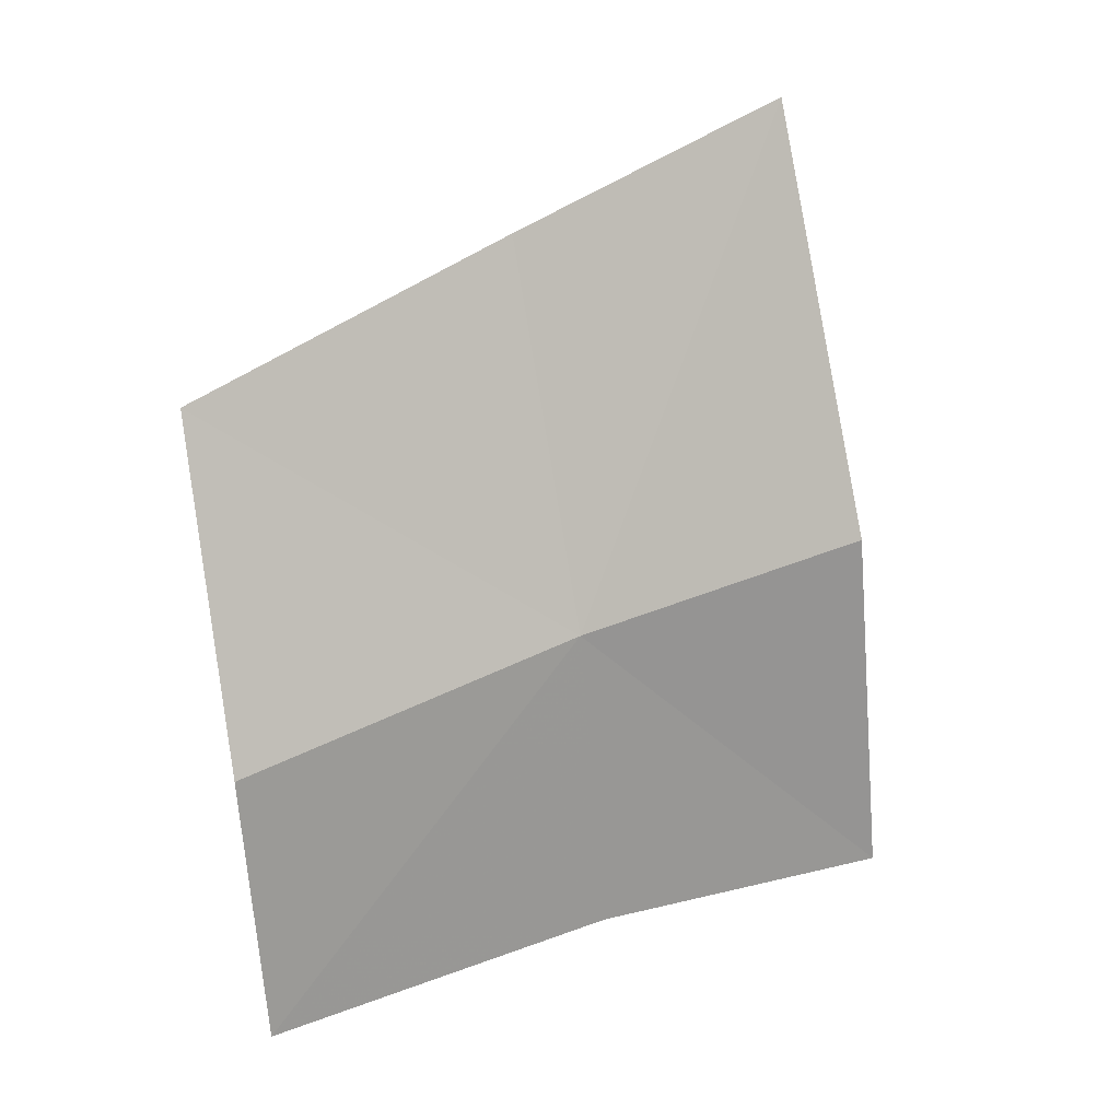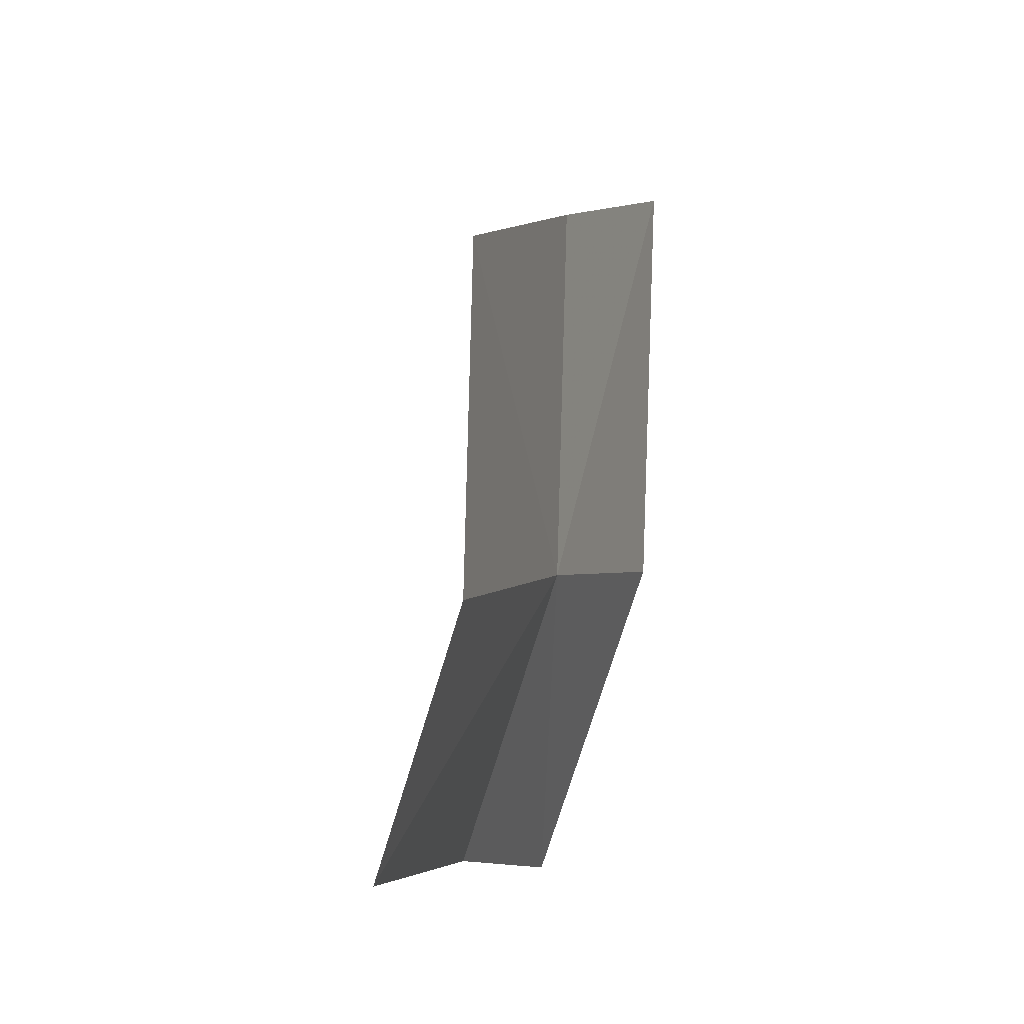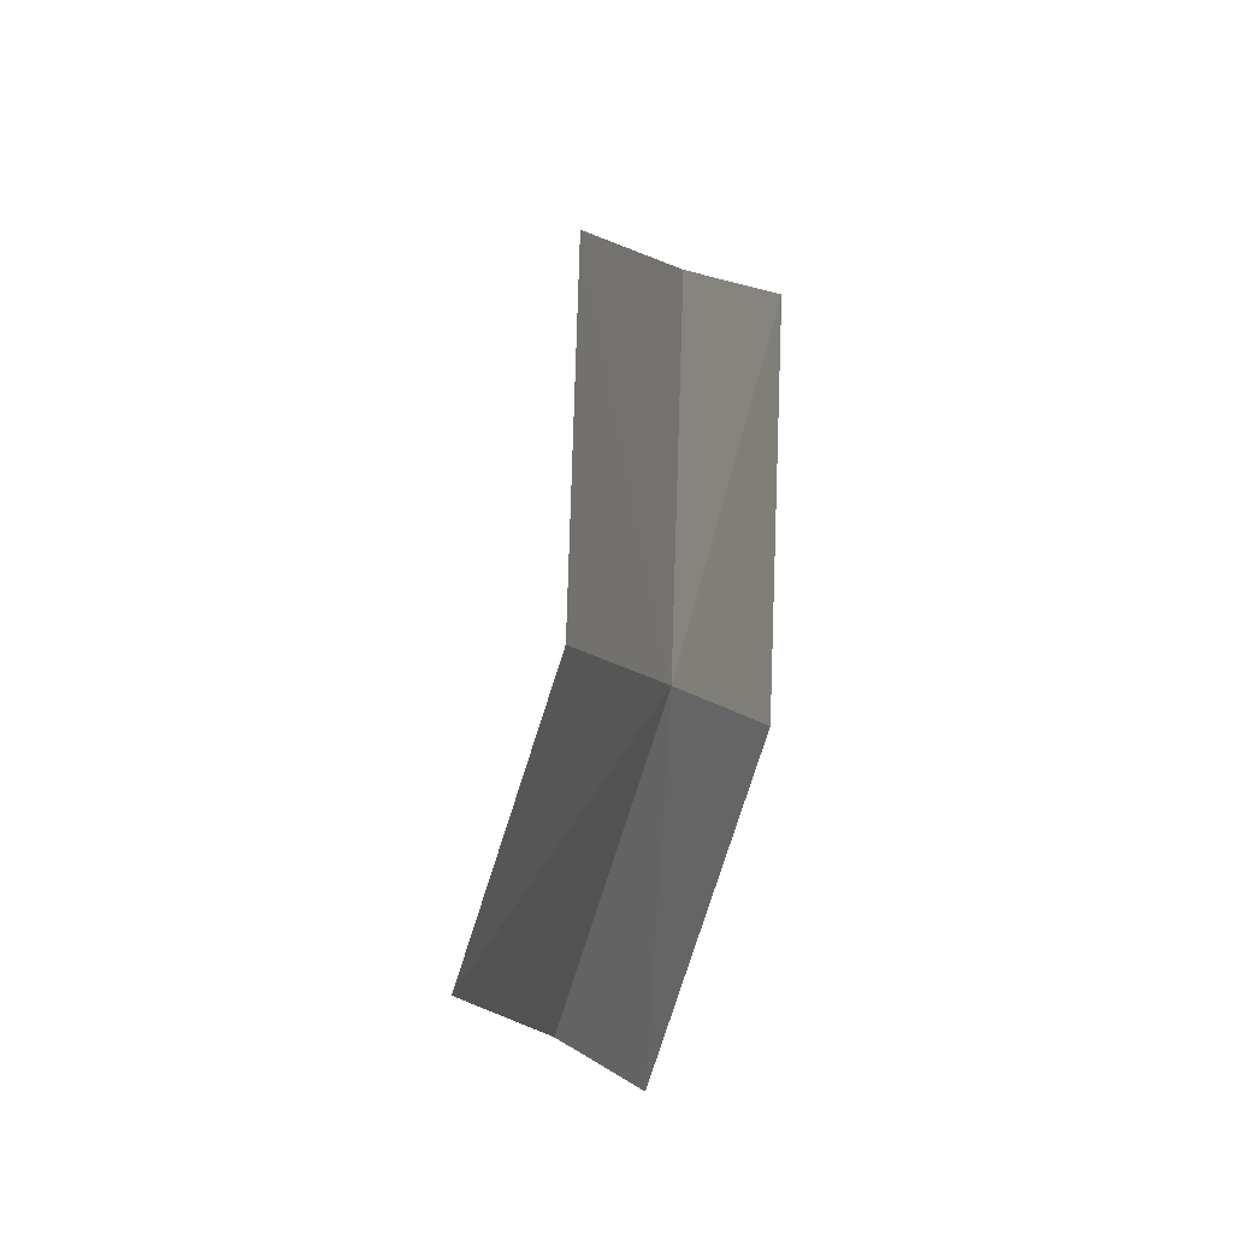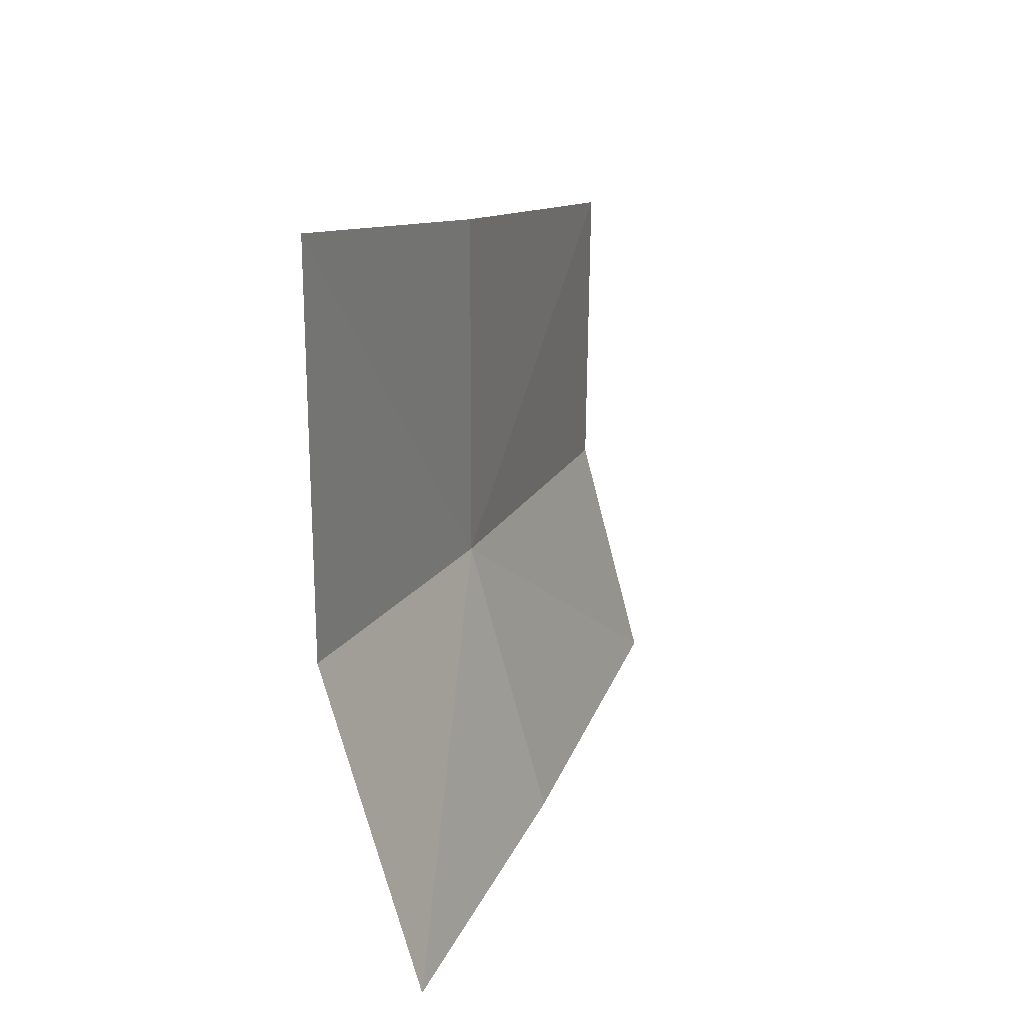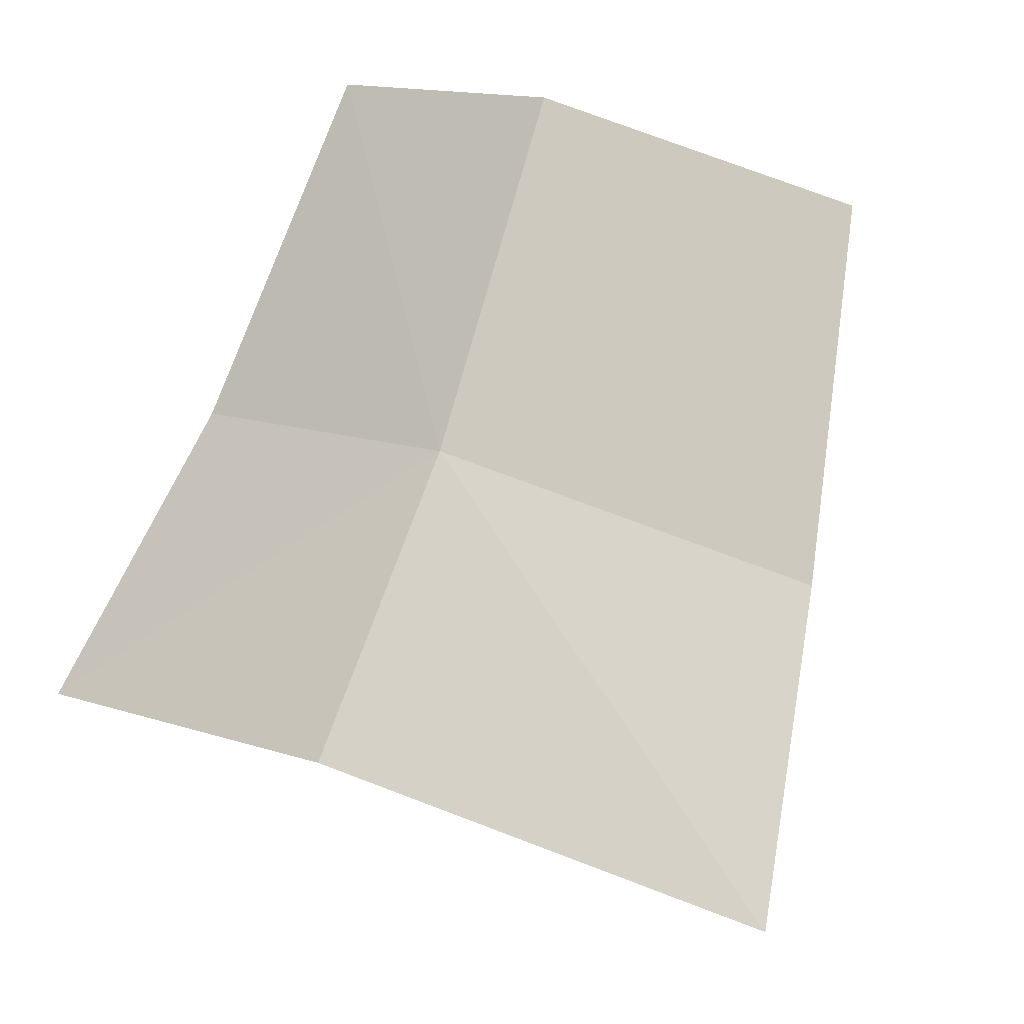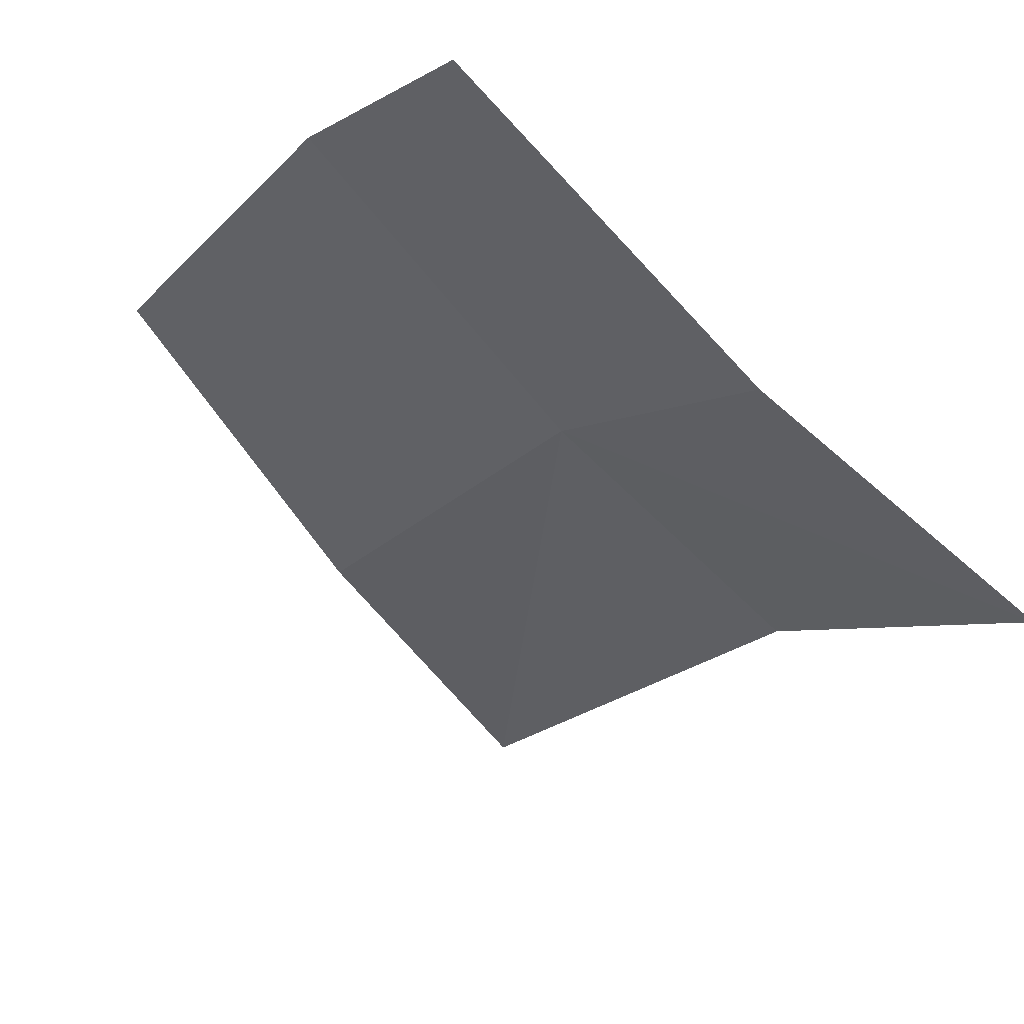
<metadata>
{"format":"obj","ext":"obj","renderer":"f3d","projection":"perspective","resolution":1024,"background":"white","views":[{"elev":-5.1,"azim":173.7,"up":"+Z"},{"elev":-20.8,"azim":125.1,"up":"+Z"},{"elev":-28.9,"azim":124.1,"up":"+Z"},{"elev":43.7,"azim":-46.9,"up":"+Z"},{"elev":58.3,"azim":-50.3,"up":"+Y"},{"elev":-38.7,"azim":153.8,"up":"+Y"}]}
</metadata>
<code>
v -0.1094 -0.2104 0.8399
v -0.1151 -0.2101 0.8551
v -0.1073 -0.2086 0.8507
v -0.1179 -0.2126 0.8428
v -0.09864 -0.2058 0.8453
v -0.1001 -0.2071 0.8359
v -0.1011 -0.2106 0.829
v -0.1106 -0.2148 0.8319
v -0.1194 -0.2179 0.8335
f 1 3 2
f 1 2 4
f 1 6 5
f 1 5 3
f 1 8 7
f 1 7 6
f 1 4 9
f 1 9 8

</code>
